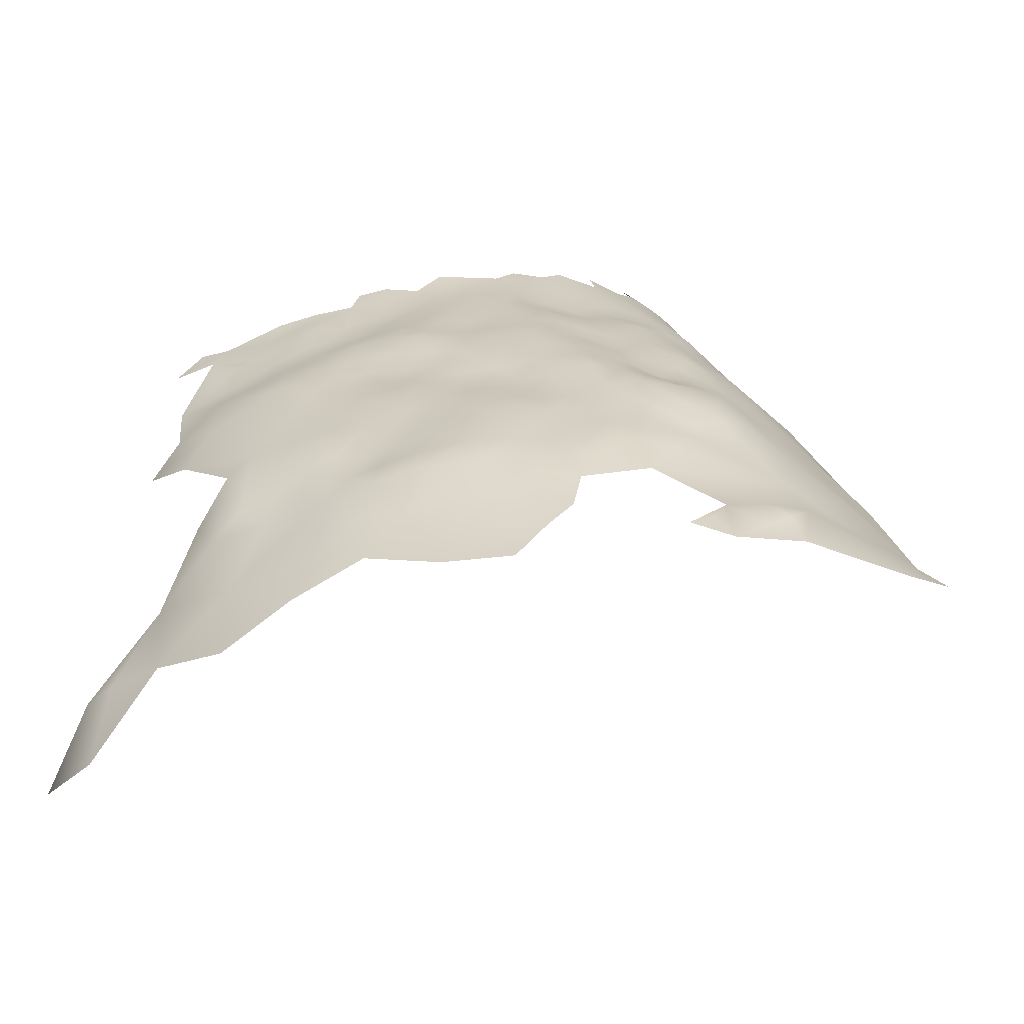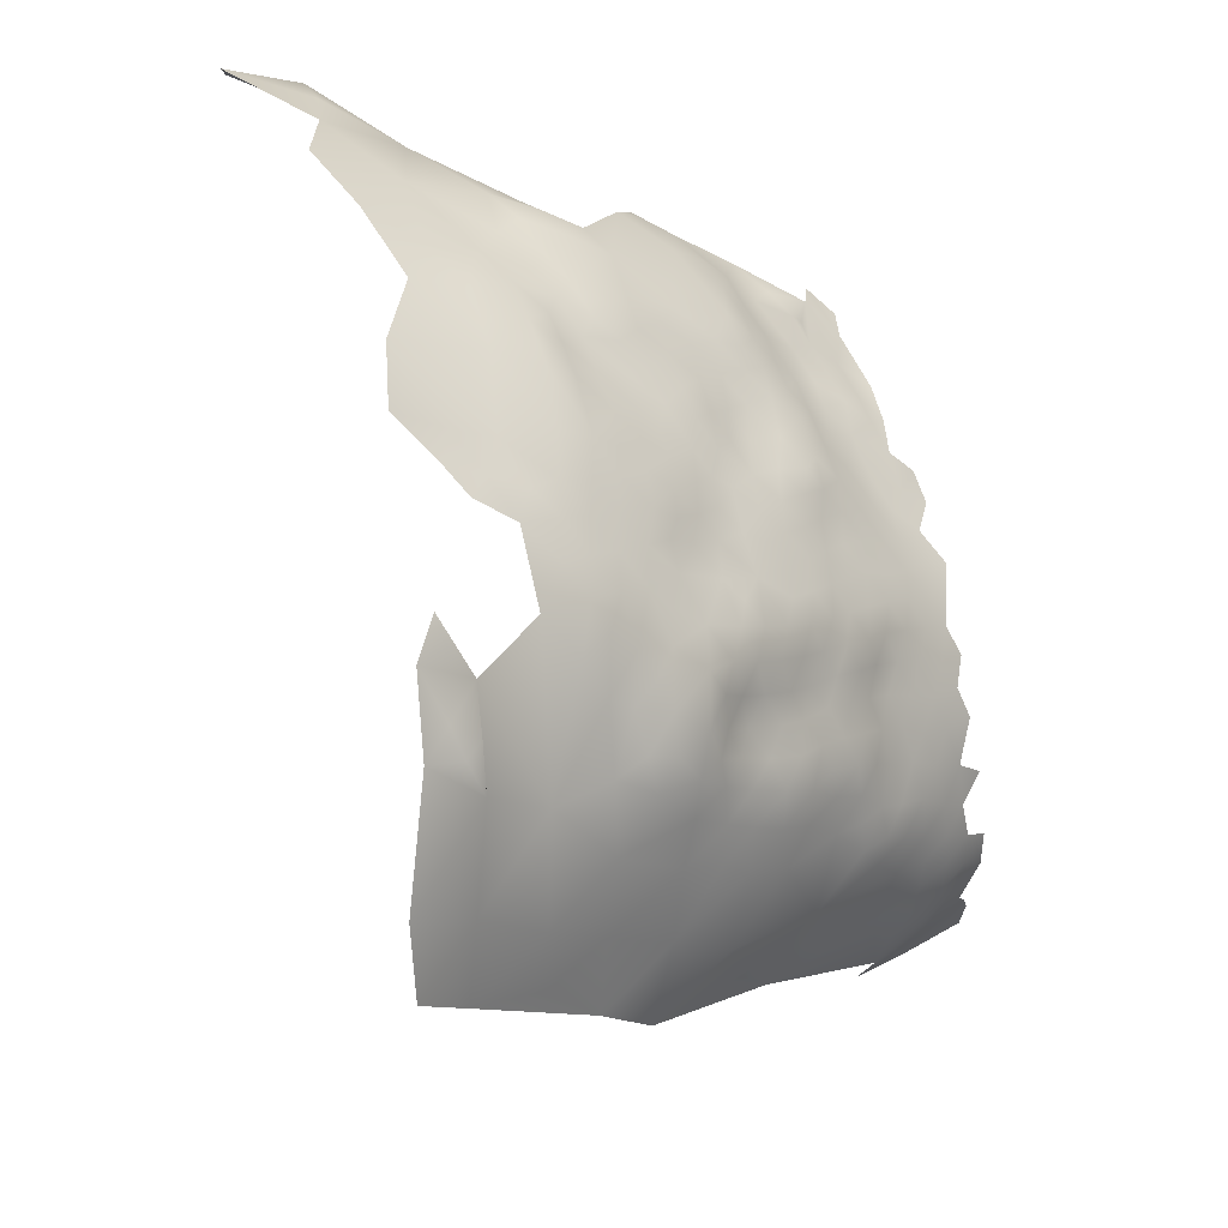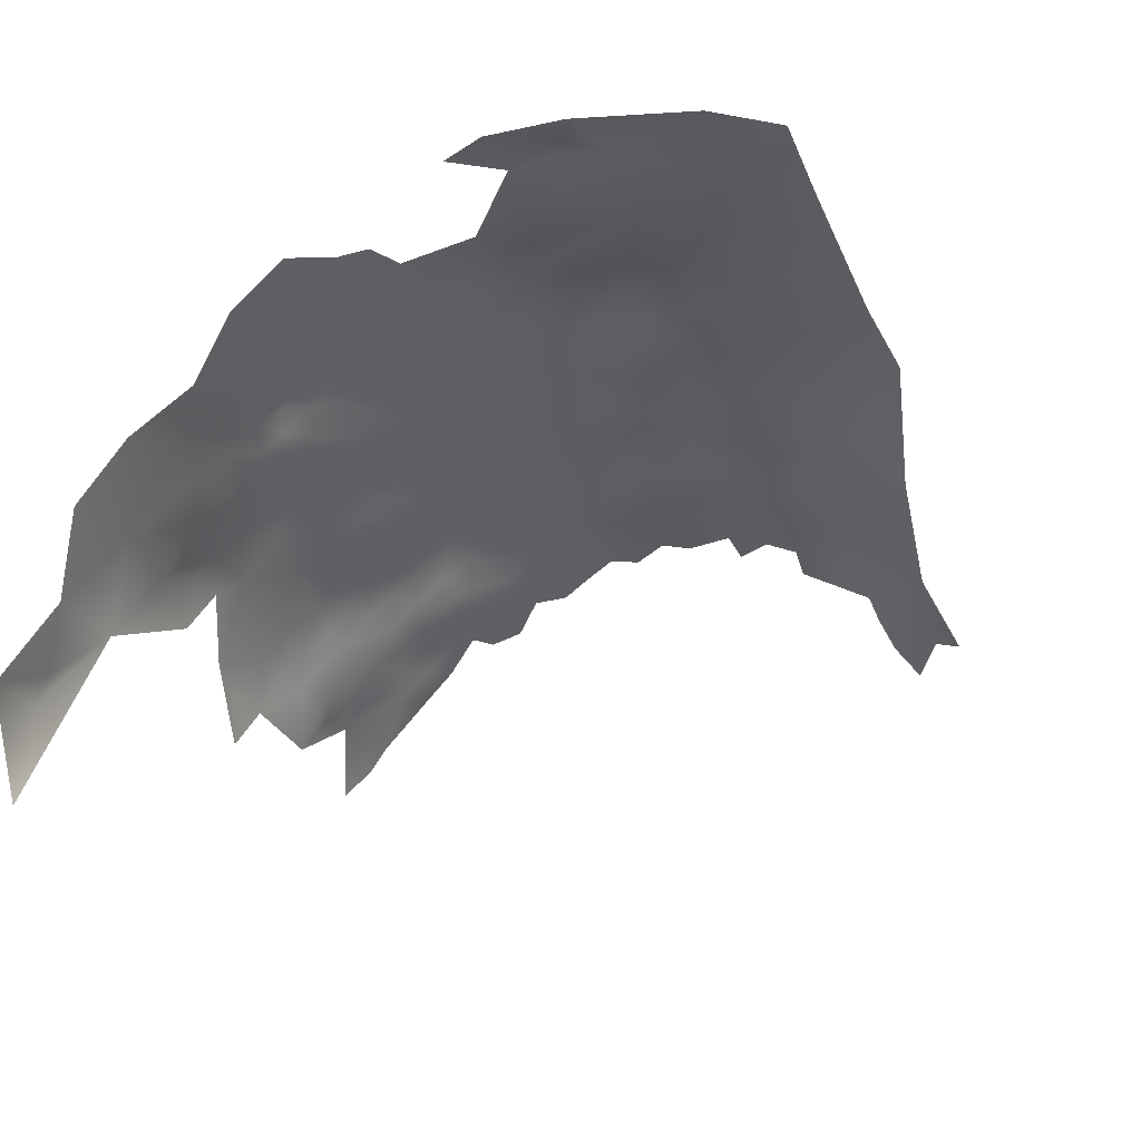
<metadata>
{"format":"obj","ext":"obj","renderer":"f3d","projection":"perspective","resolution":1024,"background":"white","views":[{"elev":-13.5,"azim":-87.0,"up":"+Z"},{"elev":-25.9,"azim":-85.6,"up":"+Y"},{"elev":-71.7,"azim":-49.7,"up":"+Z"}]}
</metadata>
<code>
v -233.5 634.2 559.4
v -219.3 638.1 572.7
v -200.1 625.6 590.4
v -200.1 628.9 590.4
v -202.6 627 588.5
v -202.5 623.7 588.8
v -205 625.1 587.1
v -205 621.7 587.2
v -202.5 620.3 589.2
v -200.1 622.2 590.7
v -205 618.4 587.4
v -202.6 616.8 589.2
v -200.1 618.6 590.7
v -205 628.4 587
v -207.5 626.5 584.9
v -207.5 623.1 585.2
v -200.2 615.2 590.4
v -197.7 620.3 592.6
v -197.6 616.9 592.5
v -197.6 623.8 592.5
v -197.6 627.2 592.3
v -205.1 615.2 587.3
v -202.7 613.5 588.2
v -207.3 629.9 584.7
v -210.1 624.1 583
v -210.2 627.8 582.3
v -207.6 619.7 585.2
v -195.1 618.7 594.1
v -195.1 621.9 594.4
v -195.1 615.4 593
v -192.4 616.9 595.1
v -192.4 620.3 596.1
v -192.4 623.5 596.4
v -189.8 618.1 597.3
v -189.9 621.5 598
v -189.9 624.9 598.1
v -187.4 622.9 600
v -187.4 626.4 600.2
v -187.4 619.4 599.5
v -185 621 601.5
v -187.3 629.8 600.4
v -189.9 628.3 598
v -184.9 617.5 600.9
v -189.8 614.7 596.4
v -187.1 615.6 598.5
v -192.3 626.6 596.3
v -192.4 613.6 594.1
v -192.3 630 595.8
v -194.8 628.2 594.3
v -194.8 624.9 594.4
v -187.1 612.1 597.4
v -184.4 613.4 599.7
v -194.9 612.1 592.3
v -189.8 611.5 595.4
v -207.4 616.7 585.6
v -194.8 608.7 591.9
v -192.3 610.2 593.4
v -192.2 606.8 592.8
v -189.5 607.8 594.1
v -197.4 610.6 590.5
v -209.8 621.1 583.5
v -212.5 625.2 580.7
v -213.5 628.7 579.4
v -213.6 632.4 578.8
v -215.7 630.7 577.6
v -216.4 627.3 577.3
v -213.6 636 577.9
v -216.1 633.8 576.5
v -211.3 630.8 580.4
v -211.1 634.1 580.3
v -216.5 637.2 575.2
v -218.8 634.3 573.7
v -221.4 635.6 571.3
v -221.3 632.2 571.8
v -218.5 630.7 575
v -210.9 638.1 579.6
v -210.7 641.6 579.4
v -213.5 639.8 577.1
v -208.4 636.2 581.9
v -208.4 639.8 581.6
v -214.3 622.4 579.3
v -216.7 623.7 577.6
v -219.4 624.7 575.4
v -219.5 621.5 575.7
v -216.9 620.5 577.7
v -214.4 625.6 578.9
v -214.3 618.9 579.4
v -211.9 621.1 581.5
v -219.5 627.6 574.5
v -222.1 625.4 573.1
v -222.2 622.2 573.6
v -214.6 615.2 579.6
v -211 617.1 582.6
v -217.3 617.4 577.3
v -219.3 618.8 576
v -197.6 613.8 591.7
v -200.3 612.1 589.4
v -177.5 611.9 603
v -180.7 611.2 600.9
v -171.2 607.9 603.4
v -174.2 606.6 601.7
v -171.2 604.9 601.4
v -168.1 606 603.1
v -164.8 603.6 601
v -161.7 604.5 601.6
v -168.1 602.9 600.2
v -164.9 600.6 597.4
v -171.2 602 599
v -174.3 603.7 599.5
v -177.3 608.5 601.2
v -180.3 607.2 599.3
v -177.3 605.2 599.4
v -161.3 601.7 598
v -161.4 599 594.1
v -157.5 600.5 595.5
v -209 632.1 582.1
v -206 633.9 584.9
v -194.8 605.5 591.1
v -189.7 648.3 593.8
v -190.2 644.2 594.9
v -157.4 598.1 590.5
v -197.3 607.3 589.9
v -199.9 609.2 588.5
v -180.3 604.1 597.2
v -216.6 640.3 574.4
v -219 641.8 571.7
v -213.9 643.5 575.7
v -224.5 623.1 571.5
v -186.9 609.1 596.3
v -174.5 601 596.6
v -205.2 611.9 586.4
v -207.8 610.3 584.4
v -207.9 613.7 585.1
v -210.7 612.3 583.2
v -210.6 608.9 582.5
v -207.8 607.1 583
v -205 608.5 585.2
v -213.3 611.2 581.2
v -213.5 607.7 580.5
v -210.7 605.7 581.1
v -213.3 604.7 579.7
v -210.7 602.5 579.8
v -204.7 605.4 584.4
v -207.8 604 581.4
v -216 605.8 578.5
v -213.8 601.2 578.4
v -216.4 610 578.3
v -202.6 610 586.8
v -165.4 596.7 592.2
v -212.8 613.8 581.5
v -184.1 609.8 598.5
v -183.9 606.5 597.2
v -194.7 631.7 593.8
v -221.7 639.3 570.4
v -169.9 597.8 593.9
v -205.9 638.4 584.1
v -202.7 630.1 588.7
v -202.9 633.3 588.1
v -200.1 652.3 582.8
v -203 653.4 580.2
v -197.1 652.3 586.3
v -197.5 655 584
v -194.7 655.4 587.6
v -197.7 658.3 580.6
v -205.9 653.6 578
v -206 650.6 579.8
v -203.4 650.1 581.6
v -205.6 647.8 581.6
v -202.8 647.1 583.6
v -205.8 644.7 582.7
v -208.5 646.1 580.2
v -208.1 642.6 581.5
v -205.9 641.5 583.5
v -203.5 643.5 584.6
v -203.3 640.7 585.7
v -200.5 643.2 586.4
v -200.5 639.7 587.6
v -197.8 641.7 589.1
v -197.5 644.6 588.3
v -203.2 637.5 586.8
v -198.1 638.5 589.5
v -202.2 607 586.3
v -204.9 602.2 583.2
v -202 603.6 586
v -209.3 652.8 575.3
v -208.3 657.1 572.2
v -212.7 654.9 570.3
v -204.9 660 571.1
v -182.3 615.5 602.1
v -189.6 632.2 597.8
v -192.2 633.2 595.3
v -220 616.5 575.5
v -222 618.5 574.1
v -224.8 620.2 571.4
v -227.2 623 569.4
v -227.3 618.7 569.3
v -224.8 616.7 571.5
v -227.4 615.2 569.2
v -229.9 617.3 566.8
v -229.8 613.7 567.1
v -227.3 611.4 569.3
v -224.9 613 571.3
v -222.2 614.8 573.6
v -222 610.8 573.7
v -224.7 609.2 571.6
v -219.5 610.2 575.7
v -219.2 613.6 576
v -227.2 607.5 569.3
v -224.8 605.5 570.7
v -229.6 609.8 567.1
v -232.1 615.4 564.6
v -230.1 621.8 566.6
v -219.4 606.5 575.6
v -222.2 605.1 572.7
v -222.6 600.5 570.4
v -220.1 600.6 572.3
v -219.8 603 574.1
v -229.9 604.9 565.3
v -226 602.7 568.5
v -197.3 604.1 588.8
v -199.8 605.6 587.9
v -197.6 630.6 592.1
v -224.6 626.6 570.9
v -232.8 611.8 563.9
v -180.1 600.5 594.4
v -183.3 602.9 595.3
v -177.3 602.5 597.2
v -223.6 637.1 568.9
v -223.8 640.1 567.2
v -221.7 643.2 568.2
v -224.3 643.4 564.5
v -226.5 640.1 563.9
v -229.9 640.1 559.7
v -229.6 636.9 562.7
v -230.1 633 564
v -229.3 630.8 566.2
v -227.2 632.4 566.6
v -227.4 635.1 565.5
v -227.3 628.9 567.8
v -224.4 630.9 569.4
v -224.4 634.3 568.2
v -226 637.5 566
v -184.1 599.9 592.6
v -195.2 646.7 589.7
v -195.1 643.6 591.2
v -195.2 639.9 591.7
v -192.7 642.6 593.6
v -192.6 645.6 592.4
v -191.6 639.8 595.3
v -189.1 639.1 597.6
v -193.6 635.9 593.4
v -190.8 636 596.3
v -198.1 647.9 586.4
v -195.3 650.2 587.9
v -195.5 652.7 587.1
v -192.6 649.3 590.5
v -200.2 632.3 590.2
v -187.8 636.1 598.7
v -185.9 601.9 593.7
v -186.3 605.1 595.1
v -168.3 600.1 597.2
v -234.8 615.2 561.3
v -233.8 619.4 562
v -237 618.4 558.5
v -237.8 614.9 557.9
v -221.5 628.9 572.5
v -230.2 627.9 565.7
v -204.9 657.1 575.4
v -197.4 635.1 591
v -188.9 603.7 593.1
v -200.6 636.1 588.9
v -188.2 657.8 590.5
v -188.7 660.7 587.7
v -189.1 654.7 590.9
v -202.1 600.1 584.6
v -205.4 599 581.7
v -205.6 595.8 579.4
v -208.6 598.1 579.4
v -209.3 594.8 576.7
v -205.8 591.6 575.5
v -202.5 593.1 578.9
v -202.5 596.7 581.6
v -199.1 593.6 580.9
v -199.4 597.7 584.1
v -195.3 595.4 584.3
v -196.5 599.1 586.4
v -199.1 601.4 586.9
v -212 597.3 577.5
v -215.2 598.1 575.8
v -214.6 595.1 574
v -218.4 594.9 570.5
v -217.6 601.2 575.5
v -217.5 597.3 573.2
v -221.7 646.7 566.5
v -221.8 649.4 564.3
v -224.4 646.9 562.5
v -217.7 647 570.2
v -224.7 649.6 559.5
v -218.9 649.3 567.7
v -219.1 652.1 562.3
v -236.2 612.5 560.2
v -187.5 599.9 591.3
v -157.8 605.2 601.9
v -153.5 605 601.3
v -171.2 599.4 595.8
v -174.7 597.5 592.2
v -234.4 638.1 555.6
v -232.2 637.3 559.2
v -190.1 601.7 591.3
v -226.7 644 560.8
v -233.6 628 561.2
v -192.2 603.6 591.3
v -195.2 602.3 589
v -192 600 588.9
v -210.9 599.7 579.1
v -208.2 600.9 580.8
v -204.9 631.1 587.2
v -231.5 593.2 561
v -228.5 589.4 561.1
v -233.6 593.5 558.7
v -237.8 597 556.5
v -236.5 599.1 558.7
v -233.3 597.7 560.7
v -238.2 601.4 557.8
v -234 590 556.8
v -231.5 591.4 559.8
v -227.2 658.8 544.3
v -226.1 661.4 542.7
v -237.4 646.2 545.7
v -231.5 653.4 545.3
v -231 659.9 536
v -231 646.9 553.1
v -225 654.7 552.1
v -237.8 632.6 554.8
v -240.9 624.9 553.6
v -238.5 639.5 550.5
v -241.3 617.9 554.1
v -220.2 582.2 559.4
v -221.7 666.1 534.3
v -221.5 591.2 565.6
v -213.2 583.5 564.6
v -212.9 590.1 570.4
v -206.4 585.3 568.9
v -207.4 580.5 563.9
v -199.4 580.8 567.8
v -199.5 587.2 574.2
v -192.6 588.9 579.1
v -191.7 582.2 571.8
v -186.2 588.5 579.7
v -185.6 594.7 586.7
v -178.7 590.3 581.8
v -213.3 577 558.1
v -220.7 574.9 554.8
v -226.6 579.8 554.9
f 19 96 30
f 58 57 56
f 158 317 157
f 116 70 69
f 64 69 70
f 58 56 118
f 239 237 236
f 192 95 193
f 46 33 36
f 14 157 317
f 14 5 157
f 192 94 95
f 53 30 96
f 19 28 18
f 49 48 153
f 39 43 40
f 153 48 191
f 63 66 86
f 36 42 46
f 175 180 177
f 4 222 257
f 14 7 5
f 17 13 12
f 85 81 82
f 221 182 184
f 144 142 316
f 144 140 142
f 260 270 259
f 131 23 22
f 120 119 248
f 87 81 85
f 173 172 80
f 247 120 248
f 142 146 315
f 86 66 82
f 86 82 81
f 10 3 6
f 9 10 6
f 46 48 49
f 161 254 255
f 5 7 6
f 195 194 128
f 4 21 222
f 61 27 16
f 166 168 167
f 133 134 132
f 53 56 57
f 9 8 11
f 9 12 13
f 8 6 7
f 8 9 6
f 170 168 171
f 60 56 53
f 30 28 19
f 122 118 56
f 122 56 60
f 101 102 100
f 137 182 148
f 137 143 182
f 11 12 9
f 175 176 174
f 175 177 176
f 58 118 312
f 62 25 26
f 195 196 194
f 193 203 192
f 261 106 108
f 3 5 6
f 315 278 316
f 315 316 142
f 34 32 31
f 34 35 32
f 140 144 136
f 37 39 40
f 37 35 39
f 34 39 35
f 47 30 53
f 168 169 167
f 11 55 22
f 151 51 129
f 139 145 141
f 63 69 64
f 63 64 65
f 72 73 74
f 143 184 182
f 57 47 53
f 140 139 141
f 207 192 203
f 59 57 58
f 97 123 60
f 259 226 260
f 68 64 67
f 68 65 64
f 173 174 170
f 173 175 174
f 20 3 10
f 170 174 169
f 170 169 168
f 17 12 23
f 17 23 97
f 135 132 134
f 3 21 4
f 3 20 21
f 170 171 172
f 170 172 173
f 95 94 85
f 29 18 28
f 112 110 111
f 16 8 7
f 196 197 194
f 33 35 36
f 33 32 35
f 62 63 86
f 65 66 63
f 262 263 264
f 137 148 131
f 60 53 96
f 235 237 238
f 156 173 80
f 229 228 154
f 94 87 85
f 131 133 132
f 131 132 137
f 140 136 135
f 140 135 139
f 129 51 54
f 84 95 85
f 220 122 221
f 31 44 34
f 138 139 135
f 22 12 11
f 22 23 12
f 247 248 245
f 88 61 25
f 44 47 54
f 44 31 47
f 178 177 181
f 123 122 60
f 136 132 135
f 109 102 101
f 109 108 102
f 48 46 42
f 5 4 157
f 5 3 4
f 25 61 16
f 13 10 9
f 13 18 10
f 287 184 275
f 142 140 141
f 142 141 146
f 221 122 123
f 38 41 42
f 38 42 36
f 32 28 31
f 32 29 28
f 246 178 181
f 20 29 50
f 138 134 150
f 138 135 134
f 181 271 269
f 156 175 173
f 54 47 57
f 14 24 15
f 285 286 284
f 276 316 278
f 241 238 237
f 243 259 302
f 209 208 219
f 256 248 119
f 37 38 36
f 37 36 35
f 250 249 252
f 46 50 33
f 46 49 50
f 11 27 55
f 52 51 151
f 52 45 51
f 157 257 158
f 157 4 257
f 198 197 196
f 20 10 18
f 20 18 29
f 133 22 55
f 133 131 22
f 190 48 42
f 190 191 48
f 33 50 29
f 33 29 32
f 102 108 106
f 8 27 11
f 8 16 27
f 78 76 77
f 112 111 124
f 79 80 76
f 15 16 7
f 15 7 14
f 80 172 77
f 80 77 76
f 89 266 90
f 89 90 83
f 236 237 235
f 314 309 312
f 159 160 167
f 243 226 259
f 207 204 206
f 207 203 204
f 129 152 151
f 211 200 199
f 75 266 89
f 198 201 202
f 202 197 198
f 276 277 282
f 244 248 256
f 244 245 248
f 103 100 102
f 200 201 198
f 91 128 194
f 13 19 18
f 198 199 200
f 198 196 199
f 126 154 2
f 41 190 42
f 278 277 276
f 278 279 277
f 44 54 51
f 44 51 45
f 62 86 81
f 156 80 79
f 156 180 175
f 295 294 299
f 243 225 226
f 224 200 211
f 209 205 208
f 227 112 124
f 293 290 289
f 245 178 246
f 313 314 312
f 313 312 118
f 270 312 309
f 264 265 262
f 154 73 2
f 154 228 73
f 88 81 87
f 225 124 226
f 225 227 124
f 257 271 158
f 257 269 271
f 240 241 237
f 240 237 239
f 176 177 178
f 176 178 179
f 31 28 30
f 31 30 47
f 136 137 132
f 136 143 137
f 271 177 180
f 271 181 177
f 84 82 83
f 84 85 82
f 234 235 238
f 147 145 139
f 34 44 45
f 258 250 252
f 281 282 277
f 202 205 204
f 68 71 72
f 297 299 294
f 285 284 283
f 17 96 19
f 17 19 13
f 160 166 167
f 160 165 166
f 138 147 139
f 319 318 326
f 75 72 74
f 75 74 266
f 128 91 90
f 128 90 223
f 2 71 125
f 2 125 126
f 79 70 116
f 281 283 282
f 284 282 283
f 278 315 288
f 278 288 279
f 214 217 213
f 117 116 24
f 205 202 201
f 205 201 208
f 256 254 244
f 45 43 39
f 45 39 34
f 163 161 255
f 67 71 68
f 99 110 98
f 193 197 203
f 202 203 197
f 202 204 203
f 101 112 109
f 101 110 112
f 130 108 109
f 23 131 148
f 70 67 64
f 216 214 215
f 216 217 214
f 251 191 252
f 72 2 73
f 72 71 2
f 97 96 17
f 97 60 96
f 232 242 229
f 228 229 242
f 24 26 15
f 59 54 57
f 59 129 54
f 212 196 195
f 212 199 196
f 317 24 14
f 317 117 24
f 25 15 26
f 25 16 15
f 83 91 84
f 83 90 91
f 78 67 76
f 326 320 325
f 111 110 99
f 123 148 182
f 123 182 221
f 267 239 236
f 92 87 94
f 244 253 179
f 244 254 253
f 200 210 201
f 200 224 210
f 150 93 92
f 220 313 118
f 220 118 122
f 61 88 93
f 232 231 310
f 241 228 242
f 241 242 238
f 218 219 208
f 152 260 226
f 266 223 90
f 318 320 326
f 297 294 230
f 183 184 143
f 183 275 184
f 193 95 84
f 193 84 91
f 78 127 125
f 193 91 194
f 193 194 197
f 305 306 155
f 252 191 190
f 76 70 79
f 76 67 70
f 247 245 246
f 117 79 116
f 210 218 208
f 210 208 201
f 183 316 276
f 183 144 316
f 270 302 259
f 270 309 302
f 301 262 265
f 245 244 179
f 245 179 178
f 227 130 109
f 227 109 112
f 308 234 233
f 215 214 209
f 68 75 65
f 68 72 75
f 280 277 279
f 280 281 277
f 97 148 123
f 97 23 148
f 222 21 49
f 222 49 153
f 253 254 161
f 231 232 229
f 234 238 242
f 151 99 52
f 284 286 287
f 284 287 275
f 293 289 292
f 21 20 50
f 21 50 49
f 222 269 257
f 93 88 87
f 93 87 92
f 249 251 252
f 231 296 310
f 231 229 230
f 216 292 217
f 127 78 77
f 262 211 263
f 107 106 261
f 107 104 106
f 43 52 189
f 43 45 52
f 305 261 108
f 305 108 130
f 83 82 66
f 115 113 114
f 297 230 126
f 129 260 152
f 59 260 129
f 59 270 260
f 152 226 124
f 232 234 242
f 103 102 106
f 103 106 104
f 288 315 146
f 288 146 289
f 287 313 220
f 287 286 313
f 162 161 163
f 78 71 67
f 78 125 71
f 258 252 190
f 117 317 158
f 111 152 124
f 130 306 305
f 268 185 165
f 117 156 79
f 251 153 191
f 154 230 229
f 154 126 230
f 287 220 221
f 287 221 184
f 77 172 171
f 207 94 192
f 292 289 146
f 290 293 291
f 26 63 62
f 26 69 63
f 270 58 312
f 270 59 58
f 88 62 81
f 88 25 62
f 241 73 228
f 89 83 66
f 276 275 183
f 290 288 289
f 26 24 116
f 26 116 69
f 93 27 61
f 158 271 180
f 189 52 99
f 92 138 150
f 93 55 27
f 239 223 240
f 233 234 232
f 233 232 310
f 275 282 284
f 275 276 282
f 144 143 136
f 144 183 143
f 231 230 294
f 93 150 134
f 323 320 318
f 216 293 292
f 166 171 168
f 249 120 247
f 66 65 75
f 66 75 89
f 215 209 219
f 214 205 209
f 195 128 223
f 111 99 151
f 111 151 152
f 240 266 74
f 240 223 266
f 159 161 162
f 307 1 308
f 314 302 309
f 249 247 246
f 249 246 251
f 115 114 121
f 147 213 145
f 147 206 213
f 314 313 286
f 186 268 188
f 186 185 268
f 163 255 254
f 113 104 107
f 113 105 104
f 241 240 74
f 241 74 73
f 298 296 295
f 207 206 147
f 114 113 107
f 267 236 235
f 253 176 179
f 246 181 269
f 246 269 251
f 169 174 176
f 262 301 224
f 262 224 211
f 93 133 55
f 93 134 133
f 213 206 204
f 145 146 141
f 117 158 180
f 117 180 156
f 153 269 222
f 153 251 269
f 300 295 299
f 334 1 307
f 253 169 176
f 292 213 217
f 263 211 199
f 225 130 227
f 300 298 295
f 296 231 294
f 296 294 295
f 321 320 323
f 321 323 322
f 159 167 169
f 155 261 305
f 164 159 162
f 1 234 308
f 187 185 186
f 321 325 320
f 1 235 234
f 149 114 107
f 92 147 138
f 166 165 185
f 273 274 272
f 214 213 204
f 214 204 205
f 321 322 324
f 127 126 125
f 292 146 145
f 292 145 213
f 311 267 235
f 311 235 1
f 225 306 130
f 268 165 160
f 159 253 161
f 159 169 253
f 298 310 296
f 218 210 224
f 291 293 216
f 342 290 291
f 263 199 212
f 92 94 207
f 92 207 147
f 290 279 288
f 307 308 233
f 239 195 223
f 149 261 155
f 149 107 261
f 319 326 325
f 164 160 159
f 323 324 322
f 303 105 113
f 256 163 254
f 256 274 163
f 273 163 274
f 343 342 341
f 164 162 163
f 342 291 340
f 334 307 336
f 215 291 216
f 338 354 353
f 285 314 286
f 340 341 342
f 267 195 239
f 267 212 195
f 121 114 149
f 344 343 341
f 352 338 353
f 337 265 264
f 115 303 113
f 115 304 303
f 351 350 349
f 343 345 346
f 333 330 332
f 344 345 343
f 348 346 345
f 346 348 347
f 164 268 160
f 149 155 306
f 319 323 318
f 187 186 188
f 334 311 1
f 346 281 280
f 350 243 302
f 331 327 328
f 341 340 338
f 352 341 338
f 352 344 341
f 333 327 330
f 329 332 330
f 332 298 333
f 350 302 314
f 342 279 290
f 342 280 279
f 347 285 283
f 187 299 297
f 343 280 342
f 343 346 280
f 332 310 298
f 335 337 264
f 350 314 285
f 339 331 328
f 346 347 283
f 346 283 281
f 332 233 310
f 332 307 233
f 347 349 350
f 347 350 285
f 331 330 327
f 333 328 327
f 332 329 336
f 332 336 307
f 349 347 348
f 333 298 300
f 350 225 243
f 338 340 319
f 335 311 334
f 354 338 319
f 354 319 325
f 350 306 225
f 335 264 263
f 351 306 350
f 340 291 215
f 345 344 352
f 351 149 306
f 348 351 349
f 339 328 333
f 171 127 77
f 127 297 126
f 185 171 166
f 297 185 187
f 185 127 171
f 185 297 127
f 119 274 256
f 340 323 319
f 219 340 215
f 218 340 219
f 218 323 340
f 311 212 267
f 311 263 212
f 311 335 263

</code>
